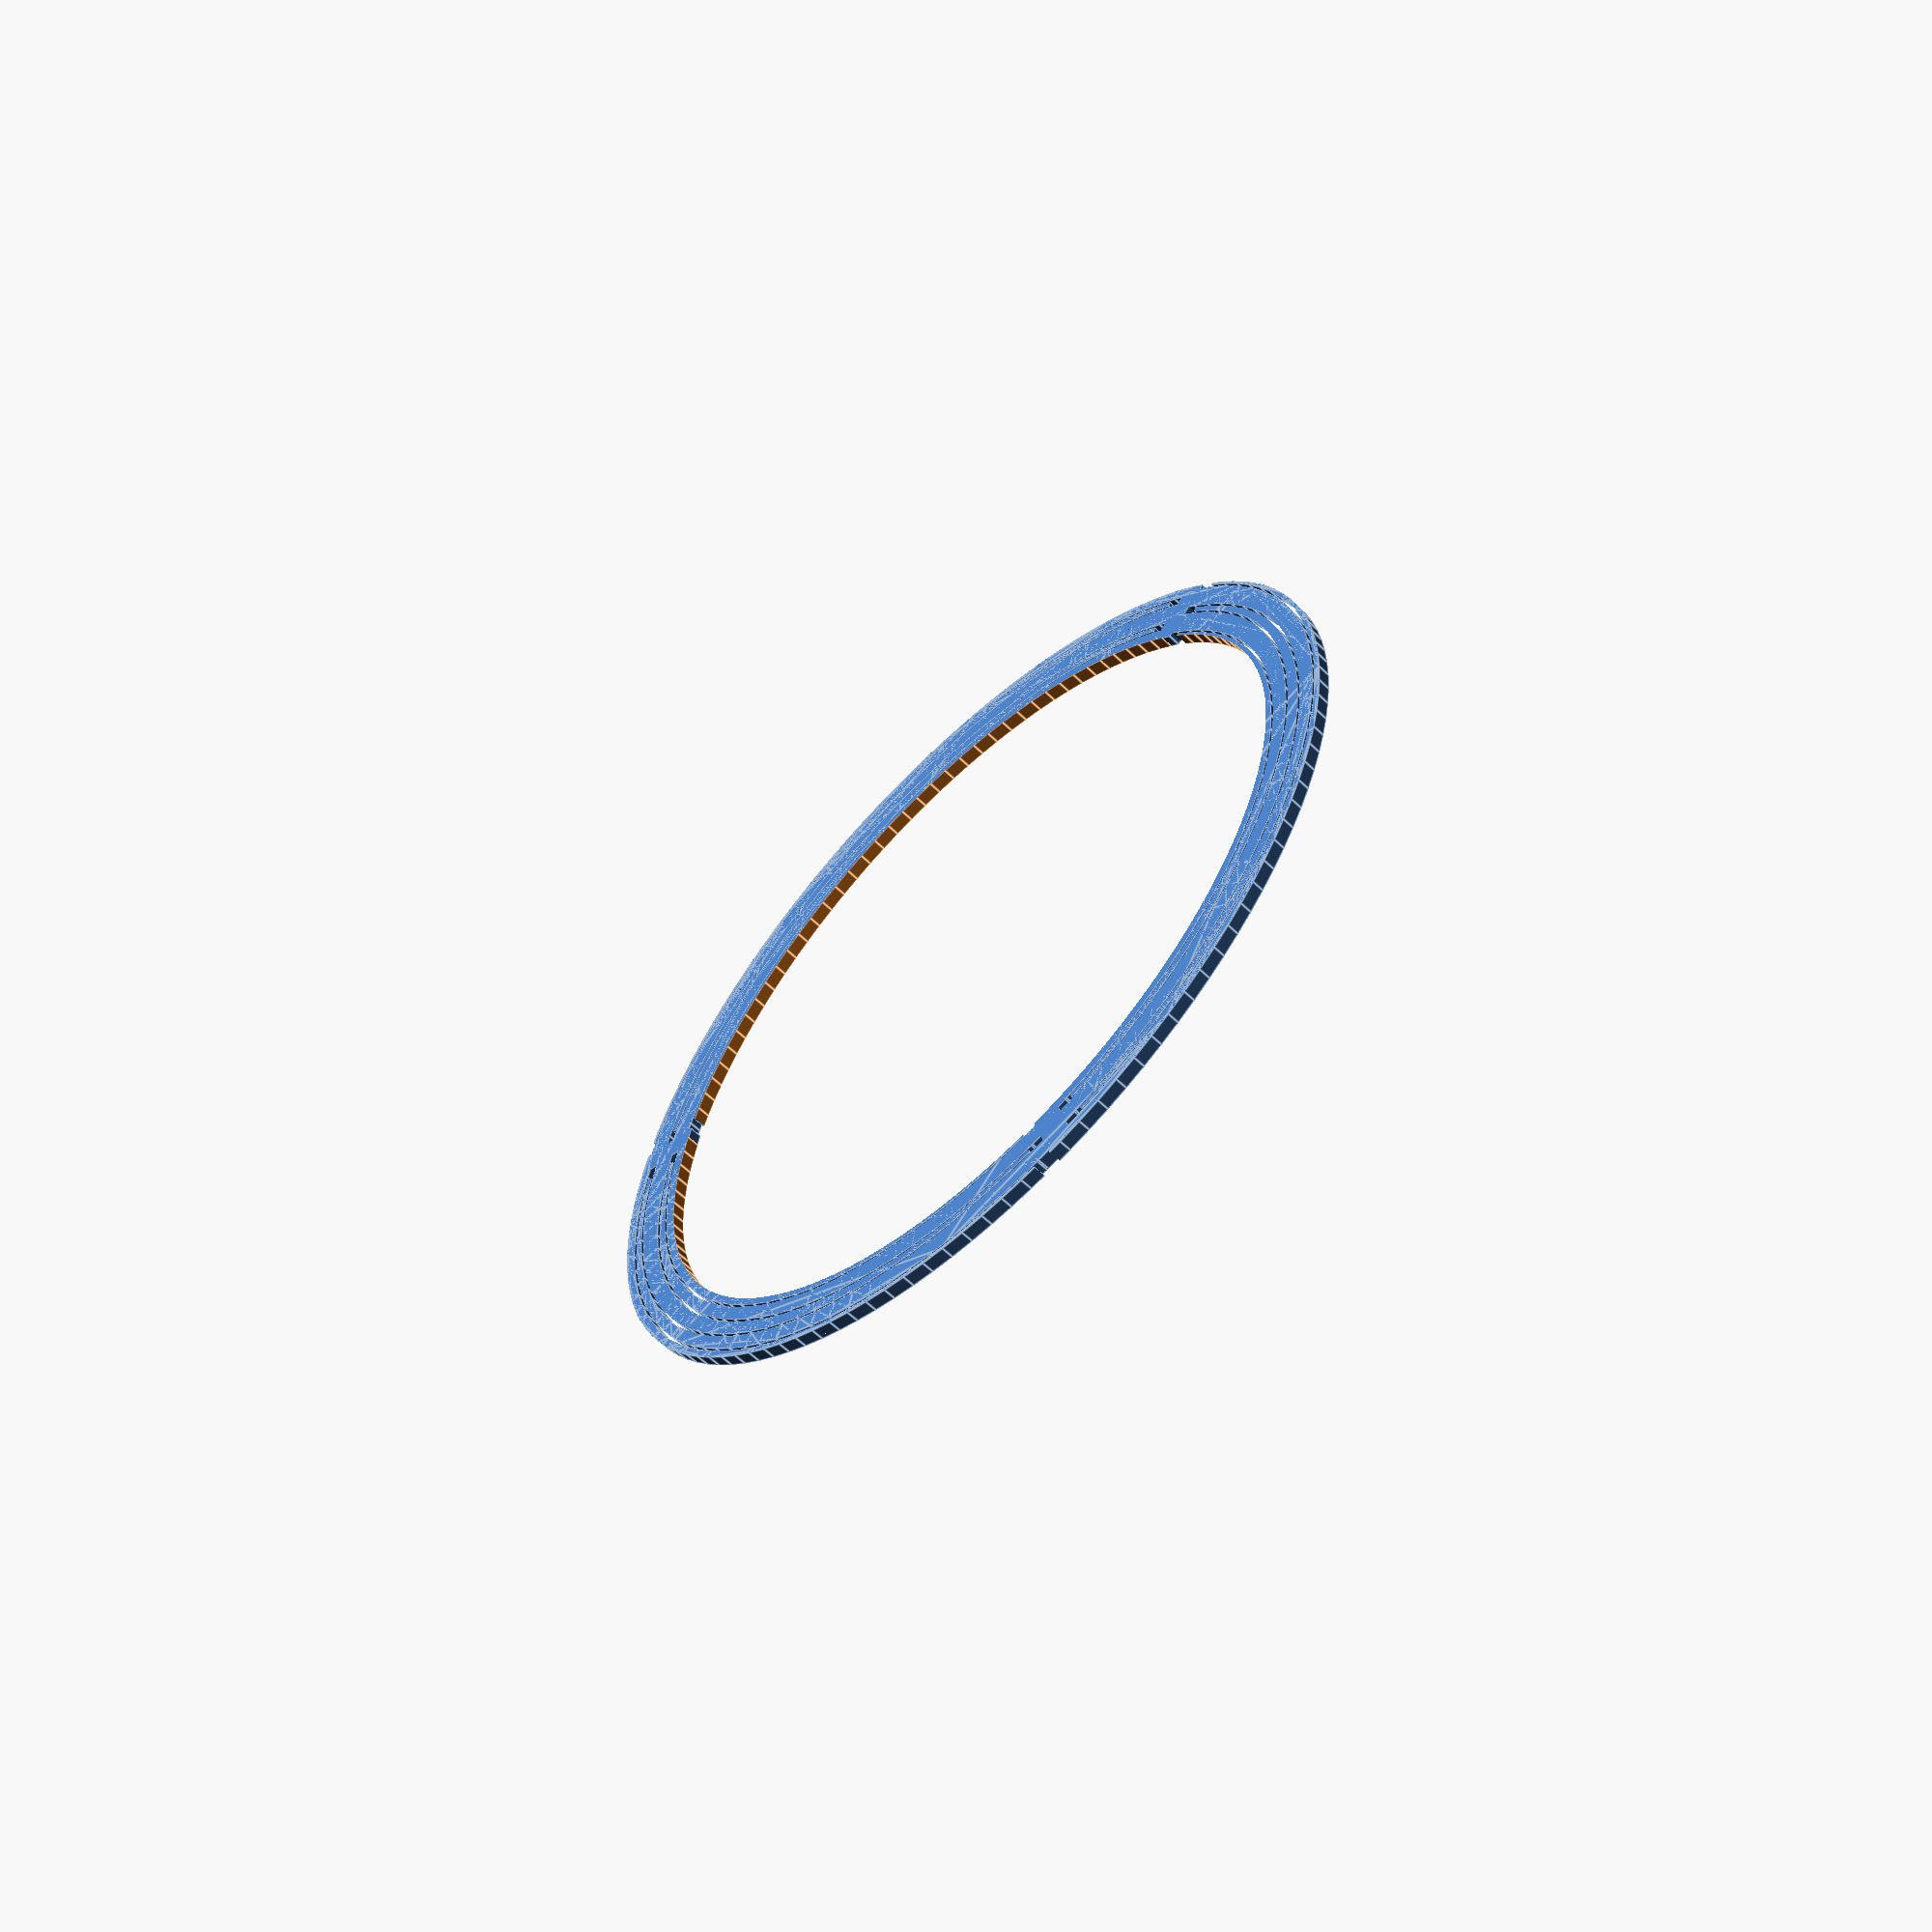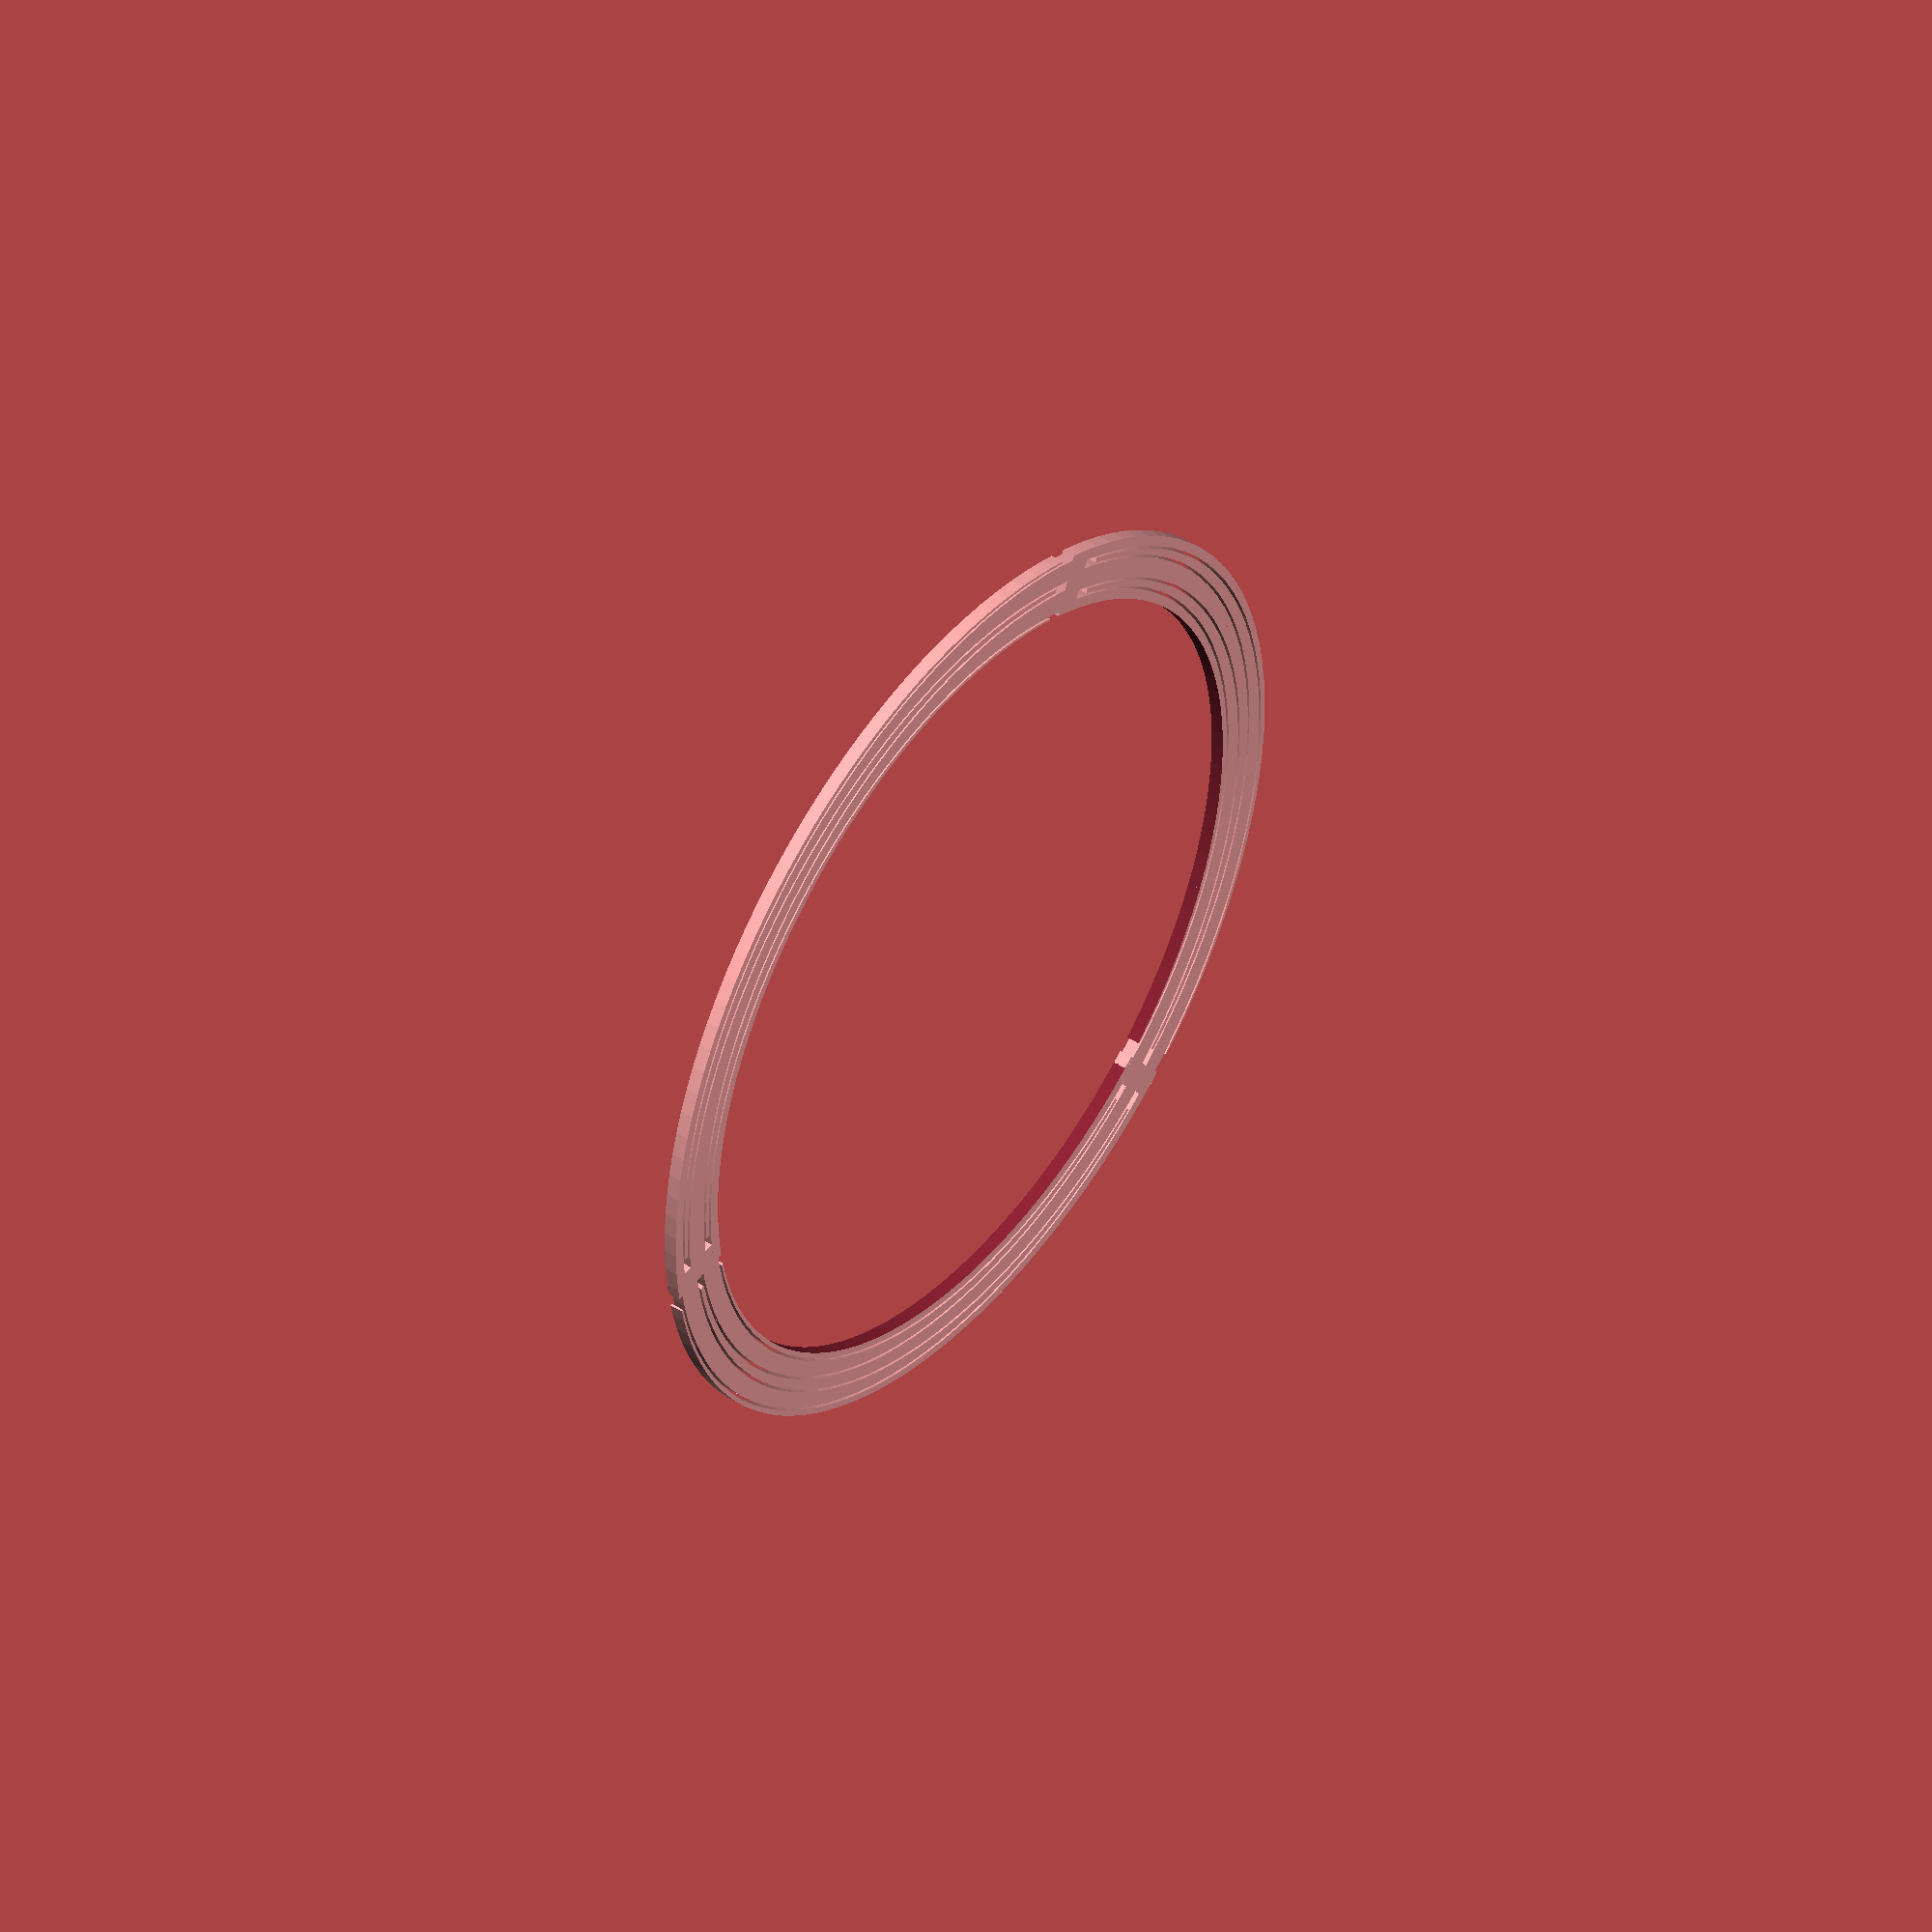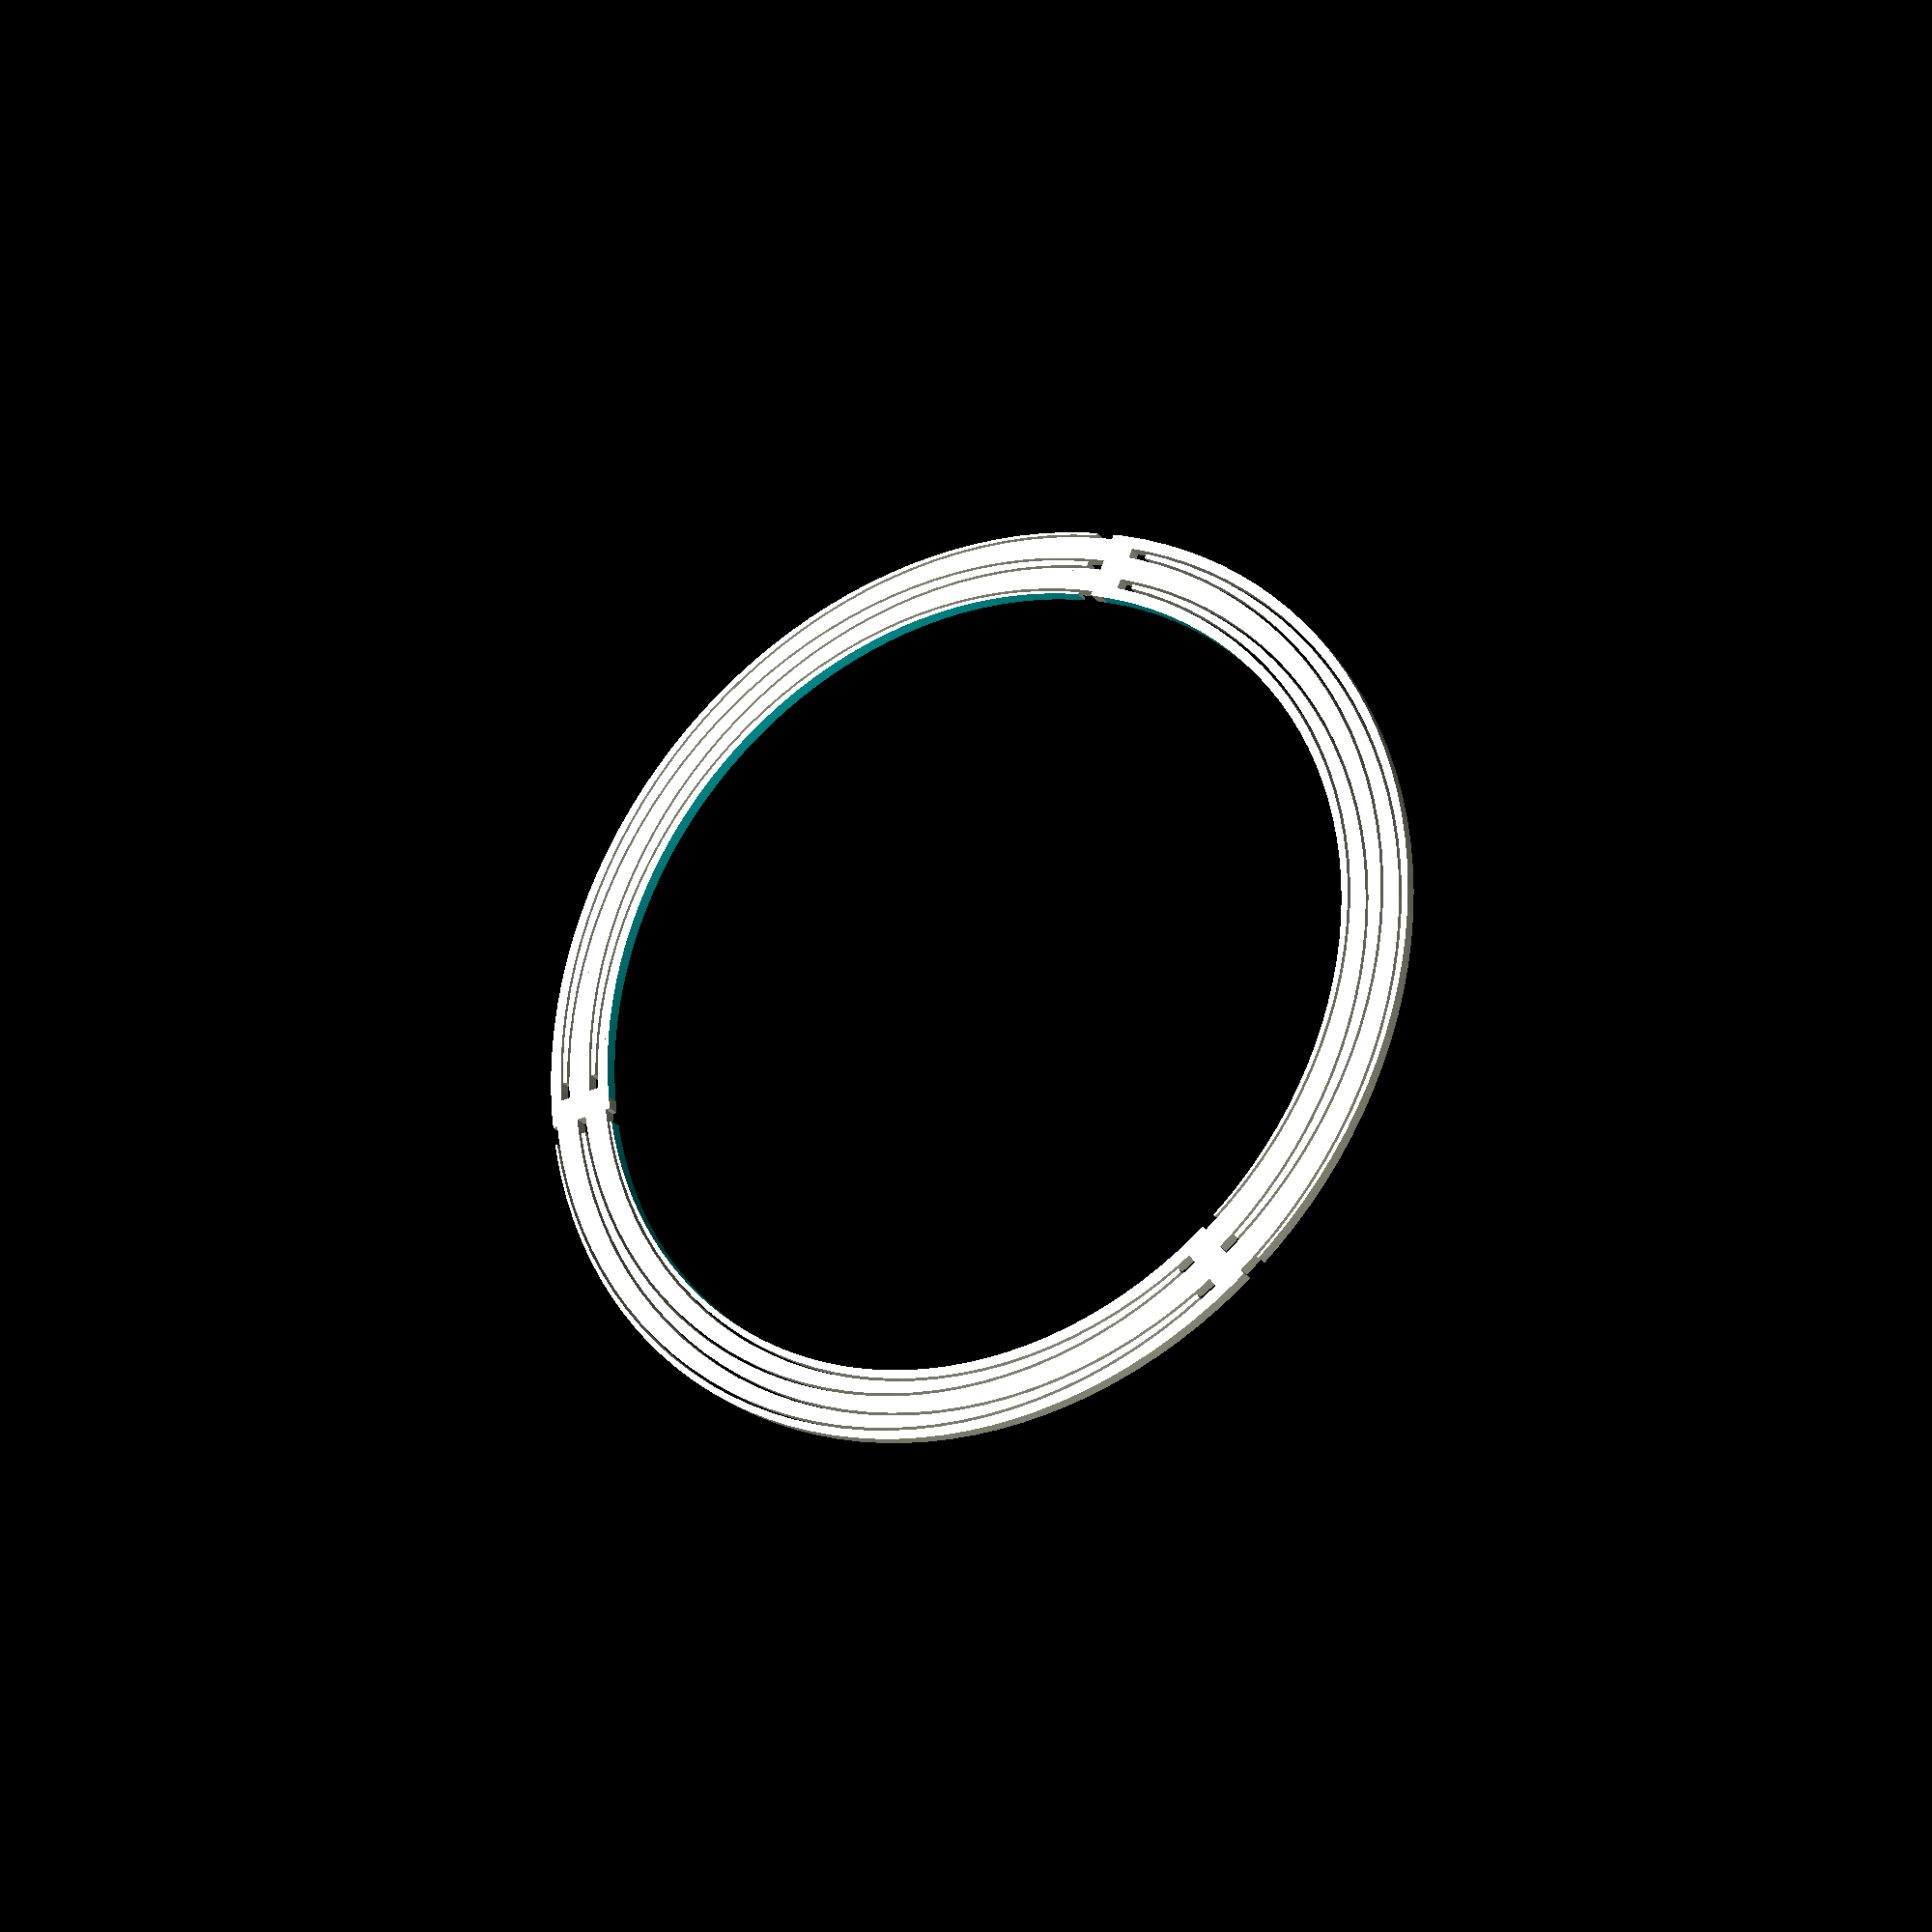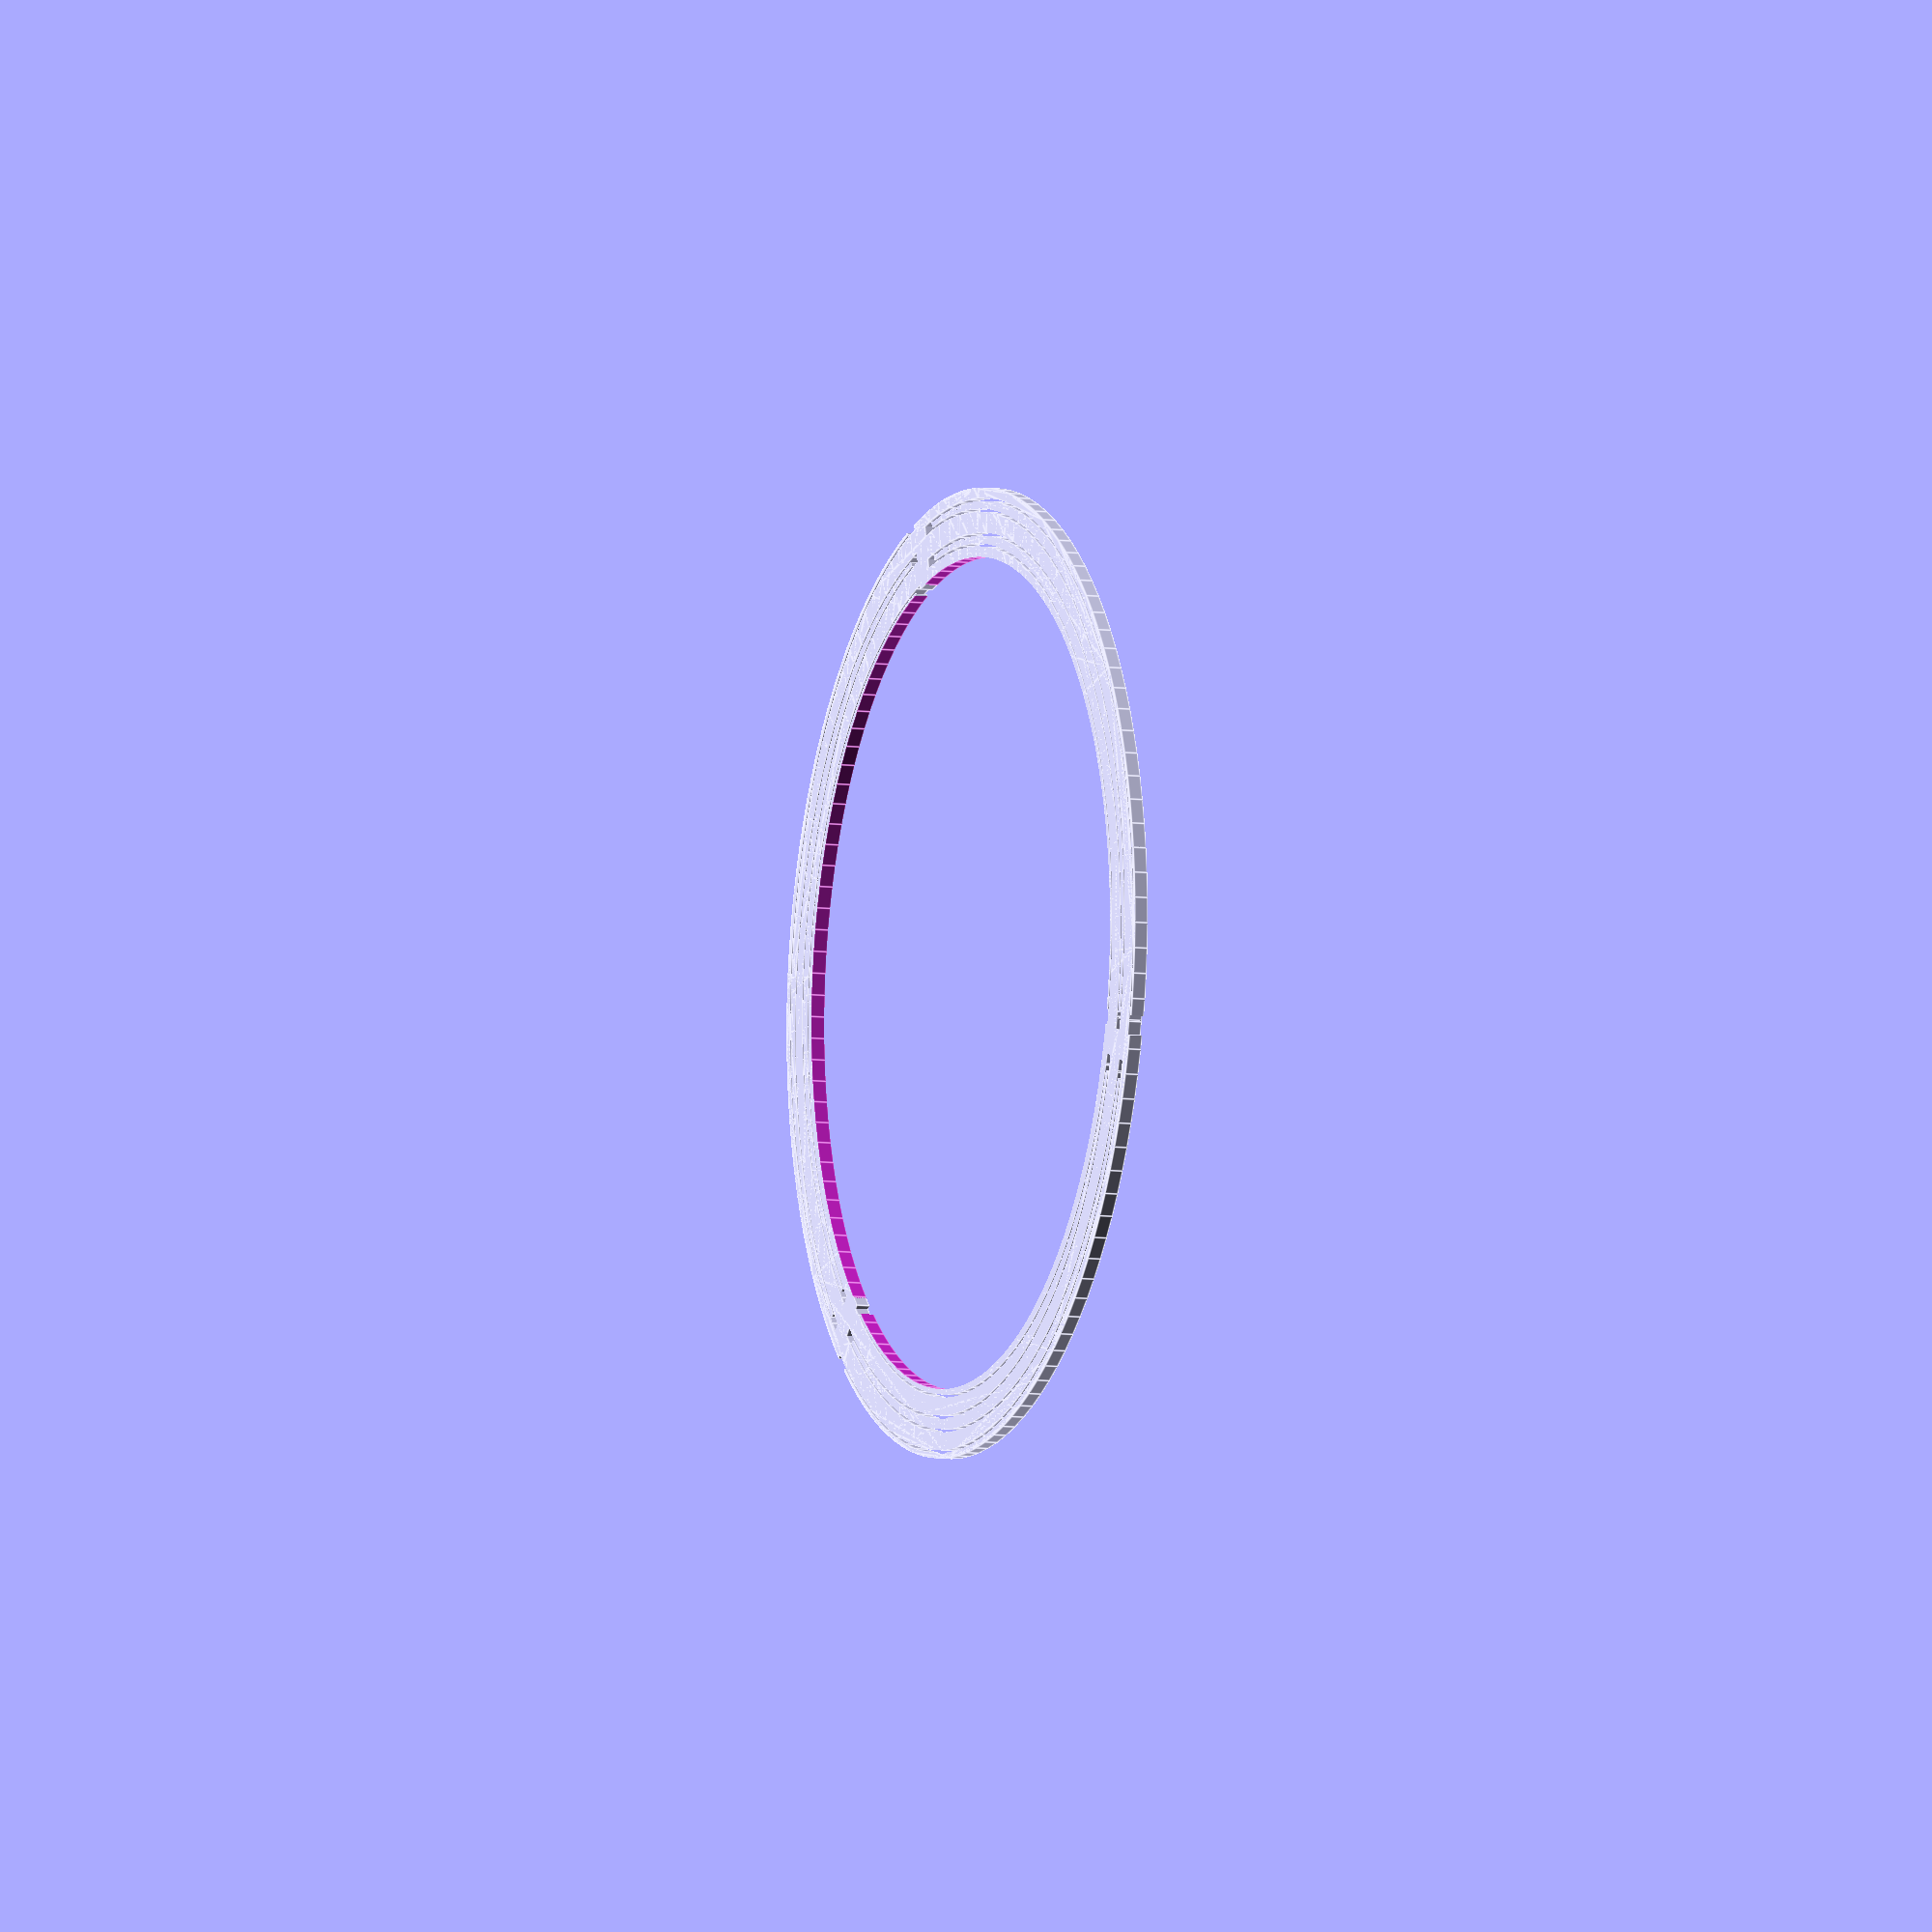
<openscad>
line_width = 0.01;
triangle_tip_width = 0.007 * 25.4 * 2 - line_width;

function polar(radius, theta) = [radius * cos(theta), radius * sin(theta)];

module chain_hull() {
  union() {
    for (cnum=[0:$children-2]) {
      hull() {
        child(cnum);
        child(cnum+1);
      }
    }
  }
}

module curved_triangle(r, pitch, separation, gap) {
  assign(num_steps = 36)
  assign(top_d = pitch - 2 * separation - line_width)
  assign(bottom_d = triangle_tip_width)
  assign(delta = top_d - bottom_d)
  assign(d_incr = delta / (num_steps-1))
  assign(b_incr=116/(num_steps - 1))
  render()
  for (i=[0:(num_steps-2)]) {
    hull() {
      rotate([0, 0, b_incr * i]) 
        translate([r, 0, 0]) 
          square(size=[top_d - d_incr * i, 0.1], center=true);
      rotate([0, 0, b_incr * (i+1)]) 
        translate([r, 0, 0]) 
          square(size=[top_d - d_incr * (i+1), 0.01], center=true);
    }
  }
}

module rotor_section(inner_radius, outer_radius, pitch, separation, gap) {
  assign(rotor_width=outer_radius - inner_radius)
  assign(triangles_per_side = ceil(rotor_width / pitch))
  intersection() {
    difference() {
      union() {
        translate([rotor_width/2 + inner_radius, 0, 0]) 
          square(size=[rotor_width, gap], center=true);

        // echo ("triangles per side:", triangles_per_side);
        for (i=[0:triangles_per_side]) {
          // echo("r", inner_radius + i * pitch);
          curved_triangle(inner_radius + i * pitch, pitch, separation, gap);
        }

        rotate([180, 0, 0]) 
        for (i=[0:triangles_per_side-1]) {
          // echo("r", inner_radius + i * pitch);
          curved_triangle(inner_radius + i * pitch + pitch/2, pitch, separation, gap);
        }
      }
      circle(r=inner_radius, $fn=120);
    }
    circle(r=outer_radius, $fn=120);
  }
}

module rotor(inner_radius, outer_radius, pitch, separation, gap) {
  for (i=[0:2]) {
    rotate([0, 0, 120 * i]) 
      rotor_section(inner_radius, outer_radius, pitch, separation, gap);
  }
}

rotate([0, 0, 90]) 
  rotor(30, 35, 2.5, 0.35, 2);
</openscad>
<views>
elev=58.6 azim=44.7 roll=44.8 proj=p view=edges
elev=315.5 azim=217.7 roll=127.3 proj=o view=solid
elev=205.0 azim=36.9 roll=331.4 proj=p view=wireframe
elev=7.6 azim=253.9 roll=249.0 proj=o view=edges
</views>
